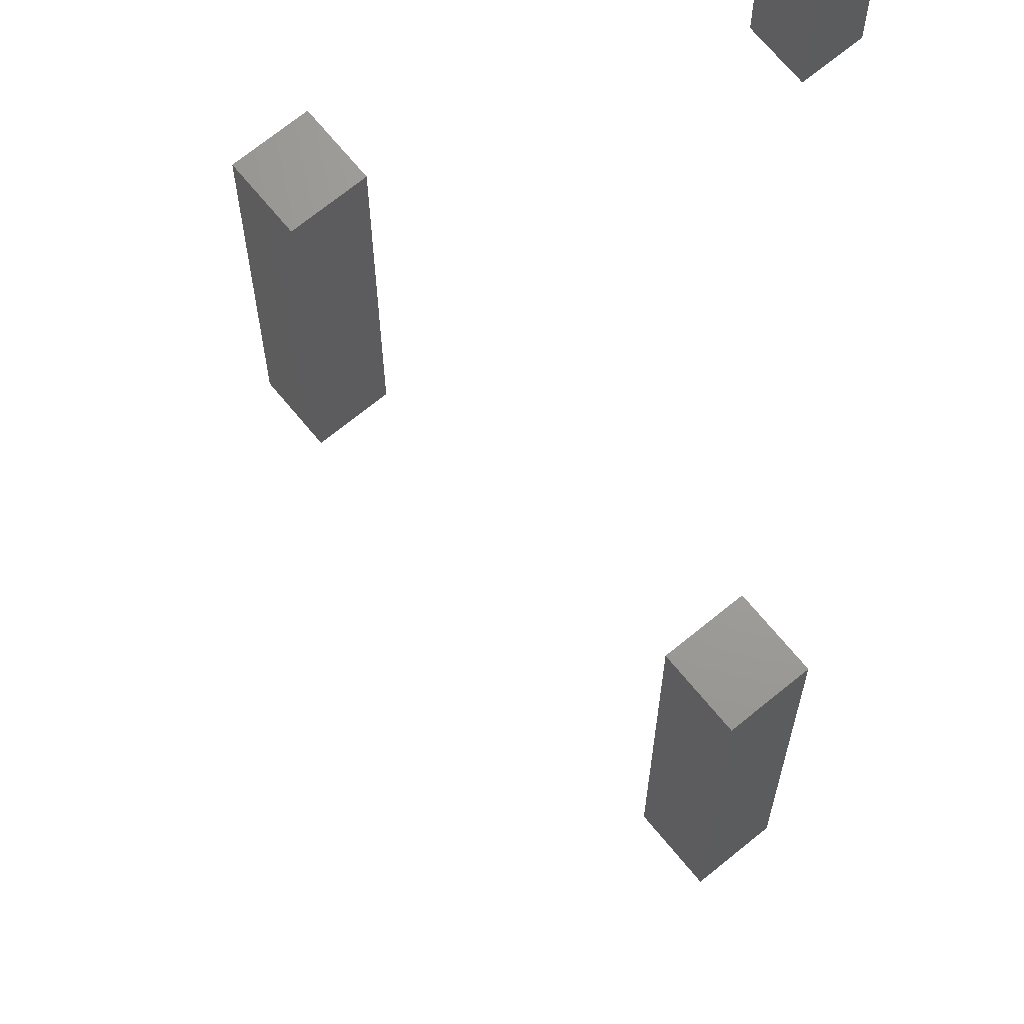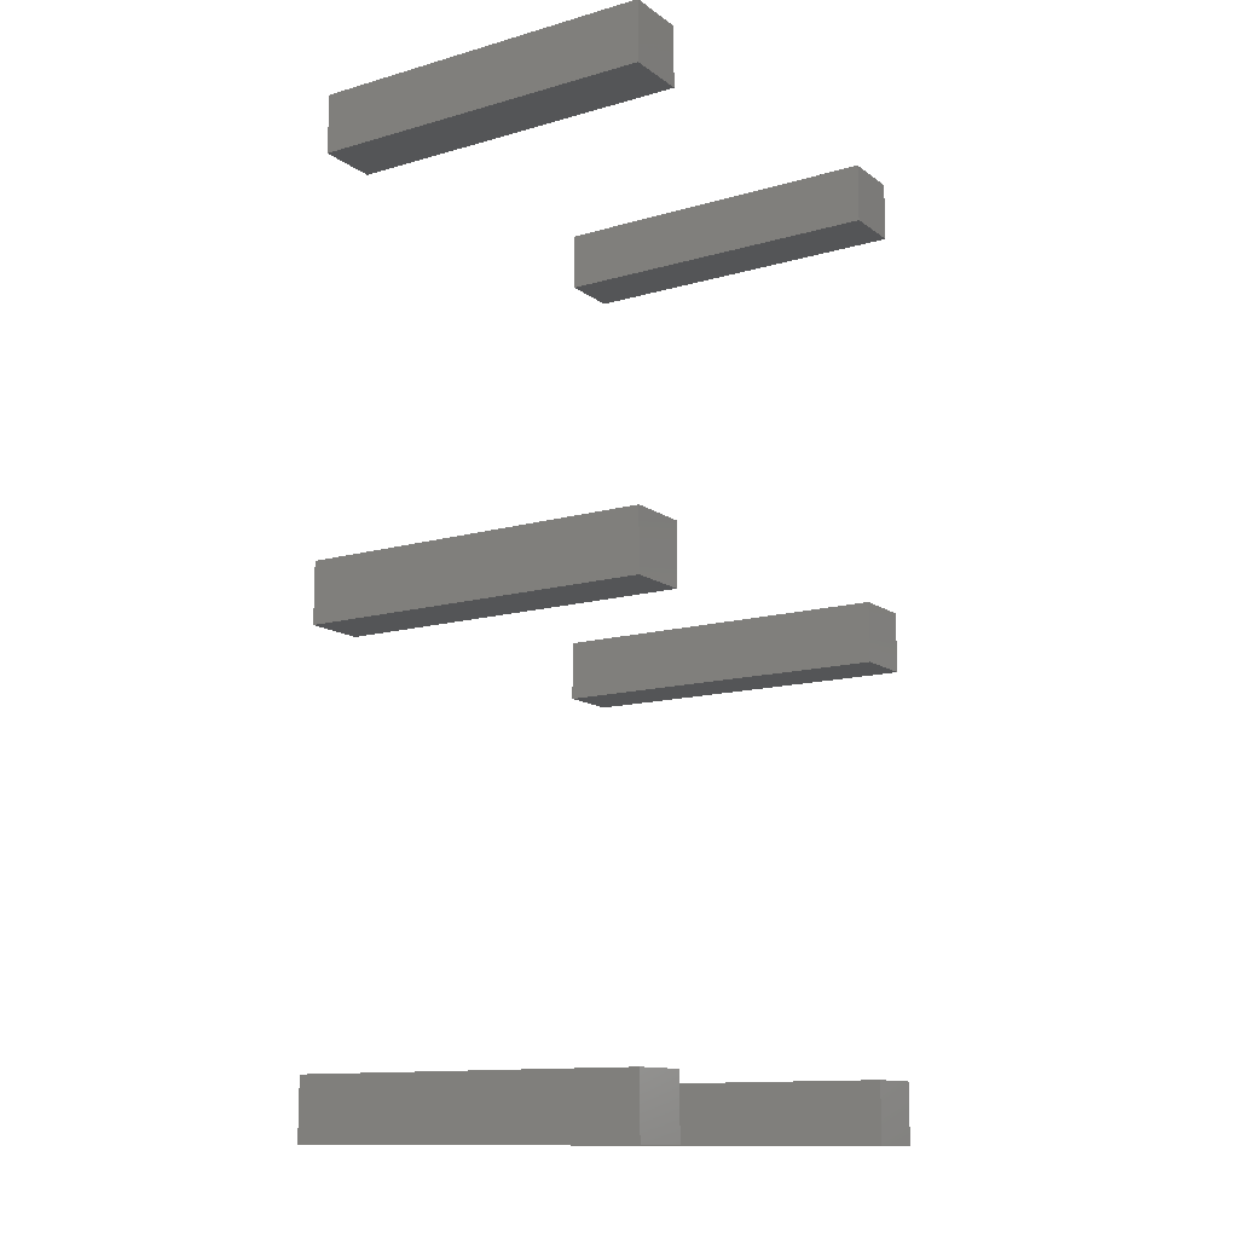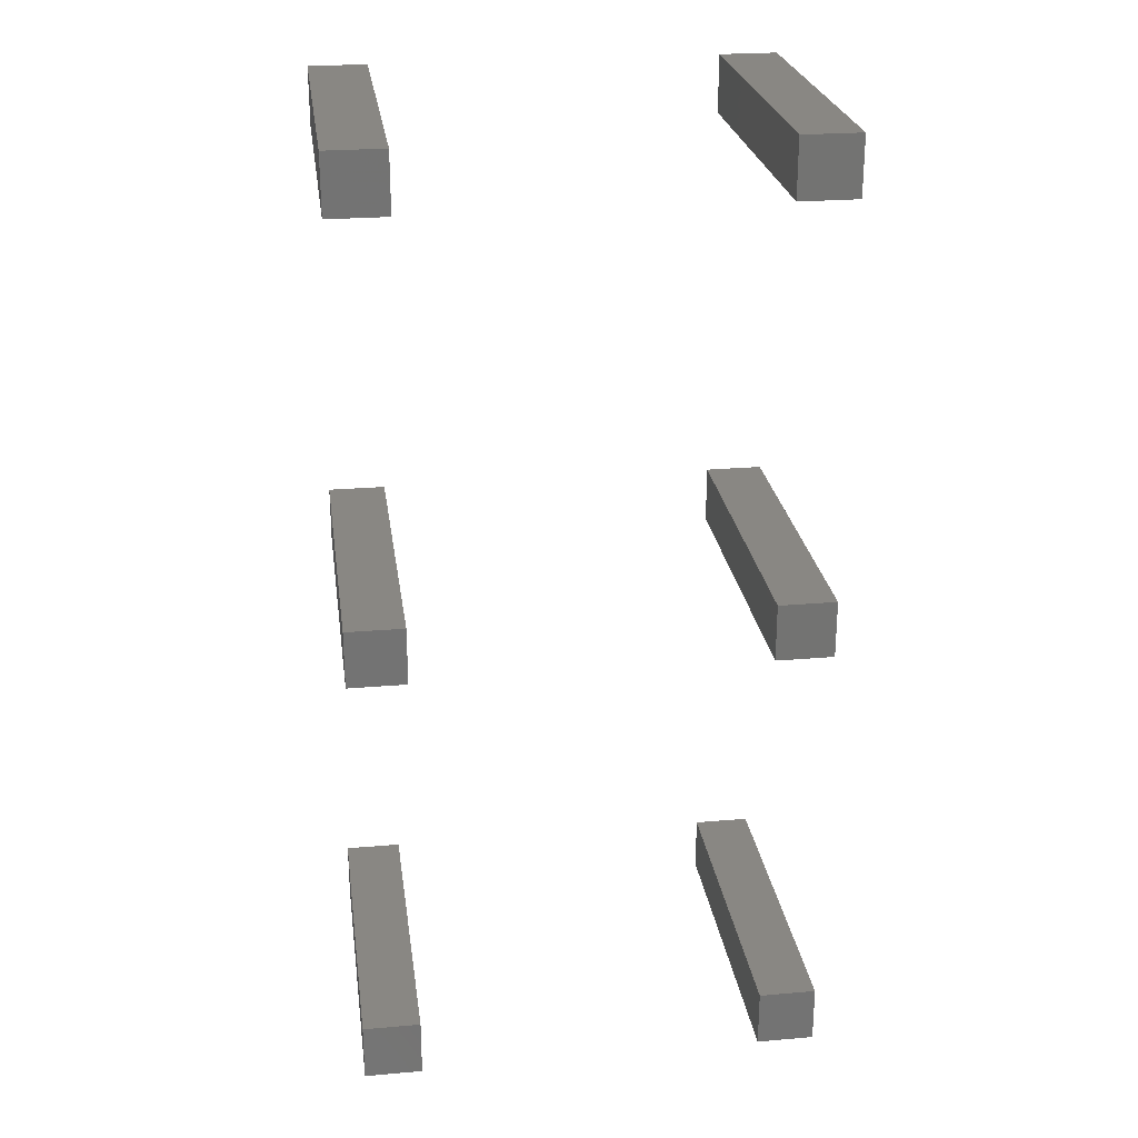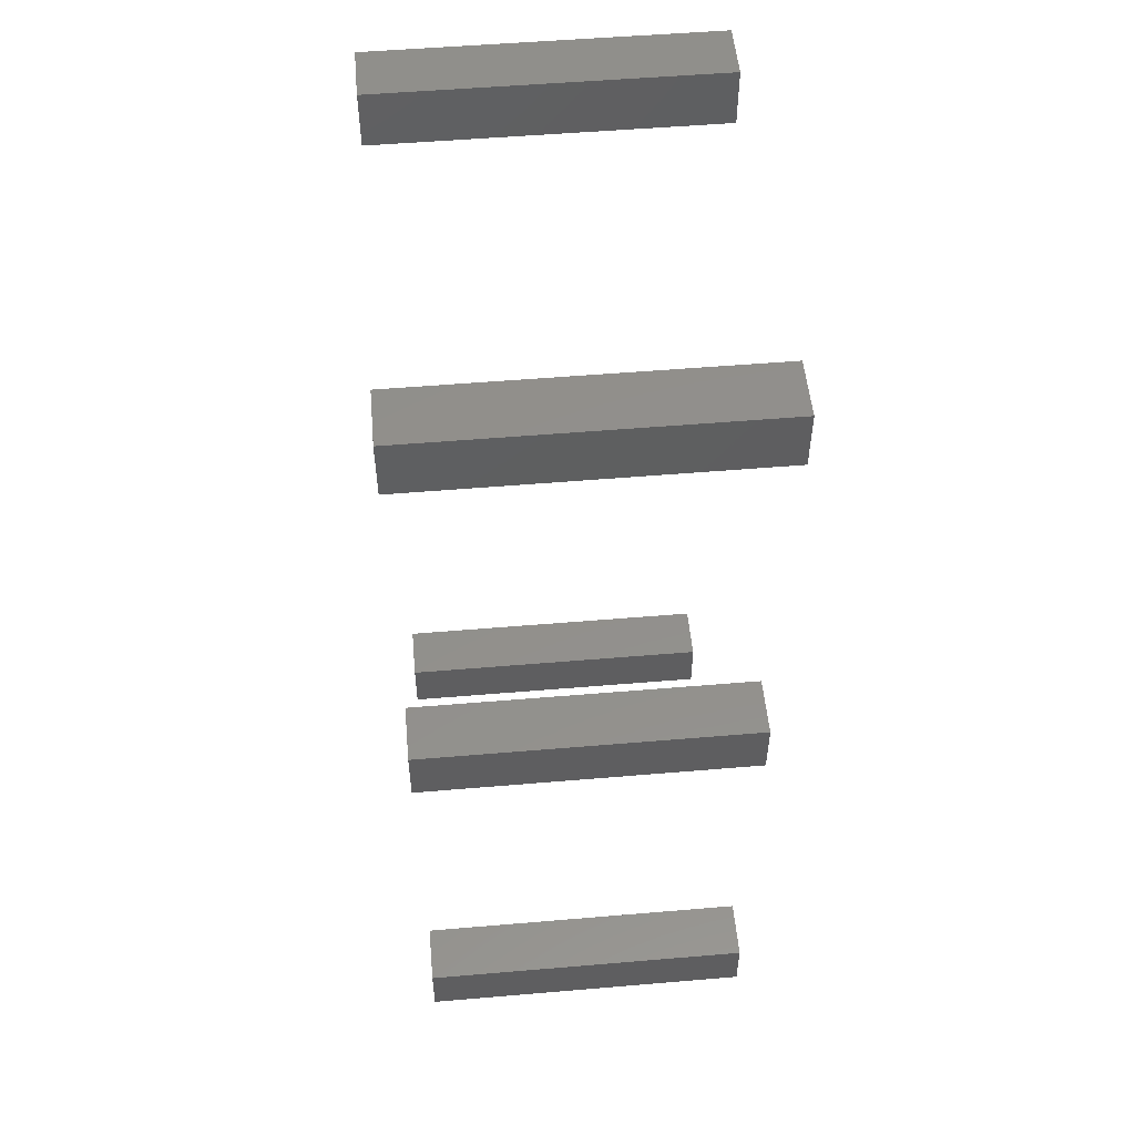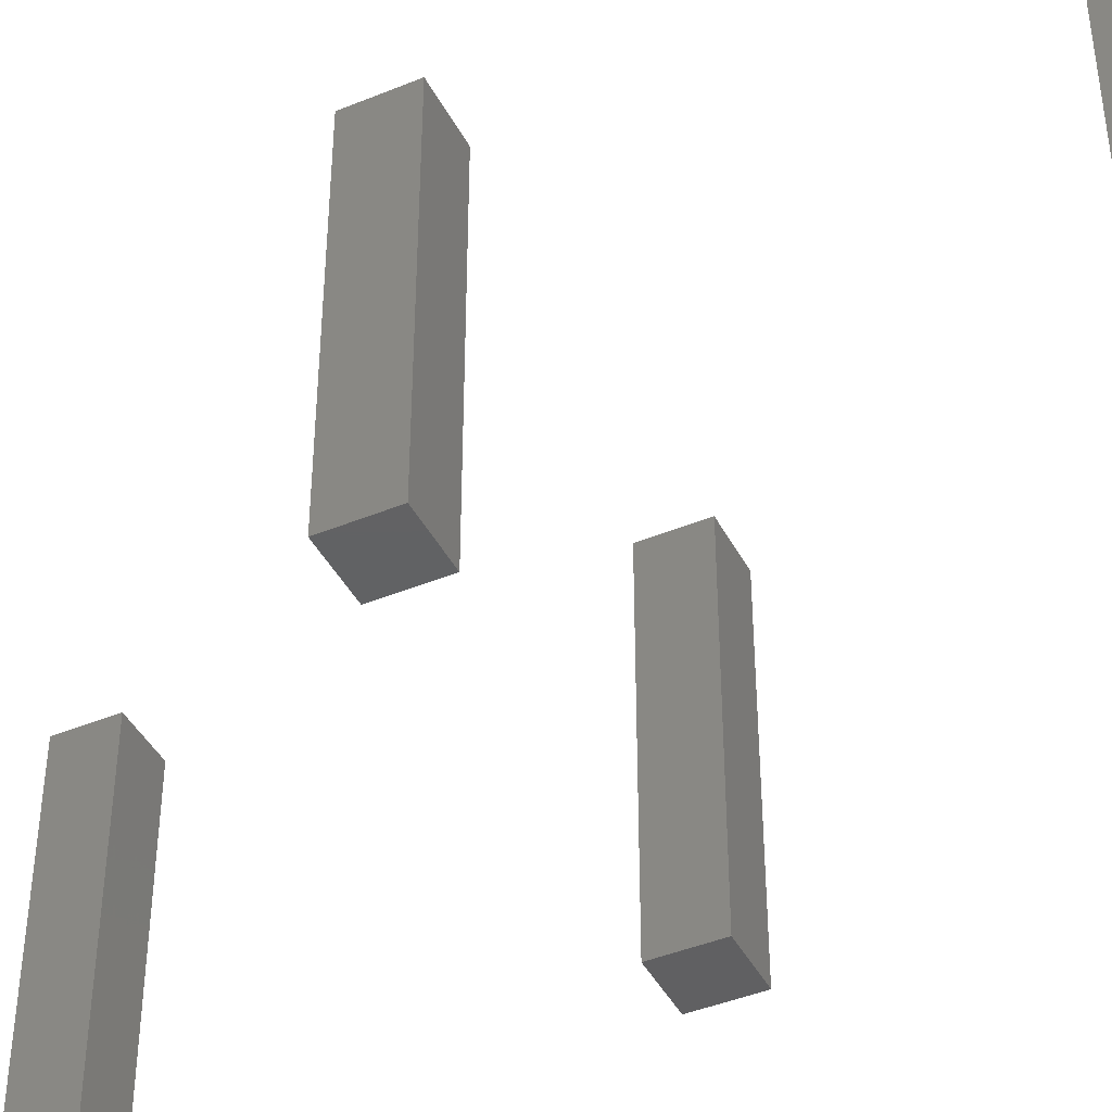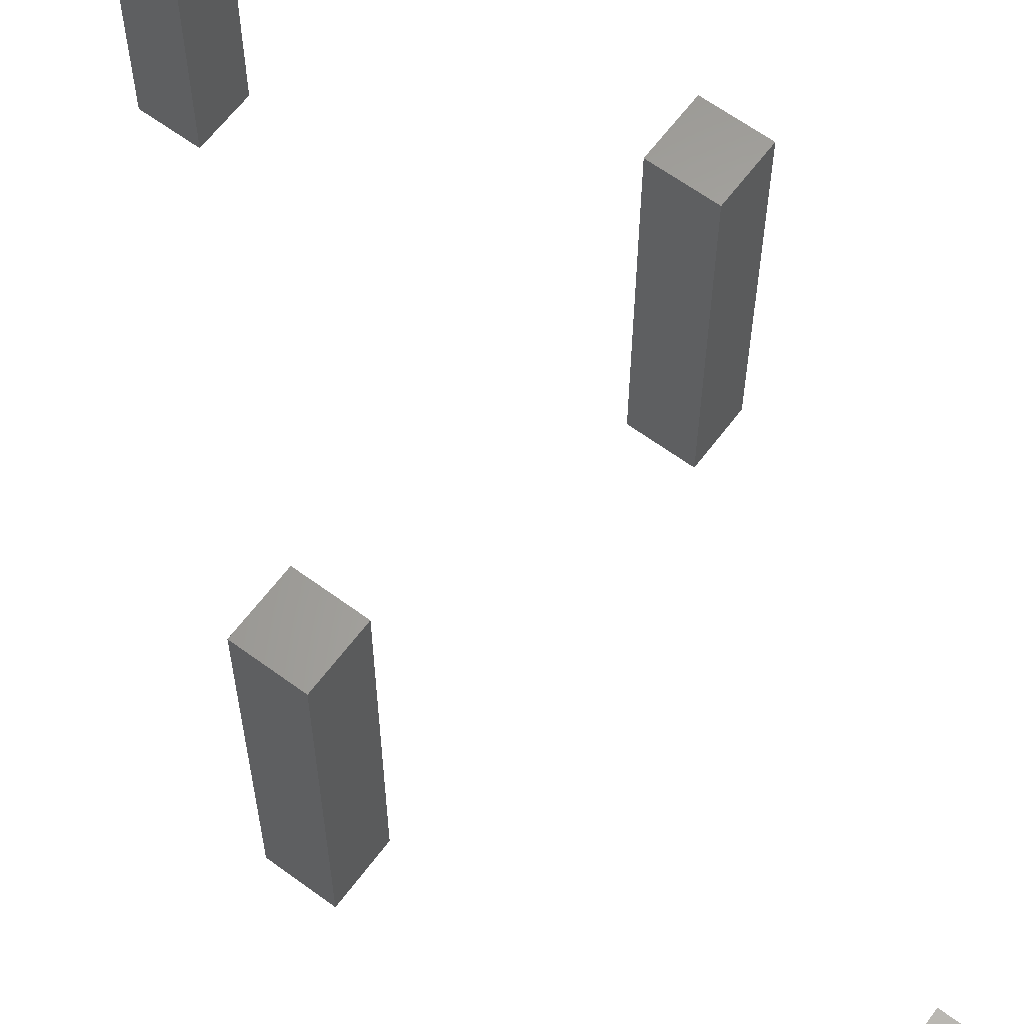
<metadata>
{"format":"stl","ext":"stl","renderer":"f3d","projection":"perspective","resolution":1024,"background":"white","views":[{"elev":69.1,"azim":-129.4,"up":"+Z"},{"elev":-12.9,"azim":-57.1,"up":"+Y"},{"elev":25.0,"azim":172.1,"up":"+Y"},{"elev":52.6,"azim":84.8,"up":"+Y"},{"elev":-43.0,"azim":-64.0,"up":"+Z"},{"elev":62.7,"azim":-53.3,"up":"+Z"}]}
</metadata>
<code>
# stl→obj: 48 verts, 72 faces
v 0.5 23.5 0
v 0.5 26.5 17.5
v 0.5 26.5 0
v 0.5 23.5 17.5
v 3.5 23.5 17.5
v 3.5 26.5 17.5
v 3.5 26.5 0
v 3.5 23.5 0
v 21.5 23.5 0
v 21.5 26.5 17.5
v 21.5 26.5 0
v 21.5 23.5 17.5
v 24.5 23.5 17.5
v 24.5 26.5 17.5
v 24.5 26.5 0
v 24.5 23.5 0
v 0.5 0.5 0
v 0.5 3.5 17.5
v 0.5 3.5 0
v 0.5 0.5 17.5
v 3.5 0.5 17.5
v 3.5 3.5 17.5
v 3.5 3.5 0
v 3.5 0.5 0
v 0.5 46.5 0
v 0.5 49.5 17.5
v 0.5 49.5 0
v 0.5 46.5 17.5
v 3.5 46.5 17.5
v 3.5 49.5 17.5
v 3.5 49.5 0
v 3.5 46.5 0
v 21.5 0.5 0
v 21.5 3.5 17.5
v 21.5 3.5 0
v 21.5 0.5 17.5
v 24.5 0.5 17.5
v 24.5 3.5 17.5
v 24.5 3.5 0
v 24.5 0.5 0
v 21.5 46.5 0
v 21.5 49.5 17.5
v 21.5 49.5 0
v 21.5 46.5 17.5
v 24.5 46.5 17.5
v 24.5 49.5 17.5
v 24.5 49.5 0
v 24.5 46.5 0
f 1 2 3
f 2 1 4
f 2 5 6
f 5 2 4
f 5 7 6
f 7 5 8
f 7 2 6
f 2 7 3
f 1 7 8
f 7 1 3
f 1 5 4
f 5 1 8
f 9 10 11
f 10 9 12
f 10 13 14
f 13 10 12
f 13 15 14
f 15 13 16
f 9 15 16
f 15 9 11
f 9 13 12
f 13 9 16
f 15 10 14
f 10 15 11
f 17 18 19
f 18 17 20
f 18 21 22
f 21 18 20
f 21 23 22
f 23 21 24
f 17 23 24
f 23 17 19
f 17 21 20
f 21 17 24
f 23 18 22
f 18 23 19
f 25 26 27
f 26 25 28
f 26 29 30
f 29 26 28
f 29 31 30
f 31 29 32
f 31 26 30
f 26 31 27
f 25 31 32
f 31 25 27
f 25 29 28
f 29 25 32
f 33 34 35
f 34 33 36
f 34 37 38
f 37 34 36
f 37 39 38
f 39 37 40
f 33 39 40
f 39 33 35
f 33 37 36
f 37 33 40
f 39 34 38
f 34 39 35
f 41 42 43
f 42 41 44
f 42 45 46
f 45 42 44
f 45 47 46
f 47 45 48
f 47 42 46
f 42 47 43
f 41 47 48
f 47 41 43
f 41 45 44
f 45 41 48

</code>
